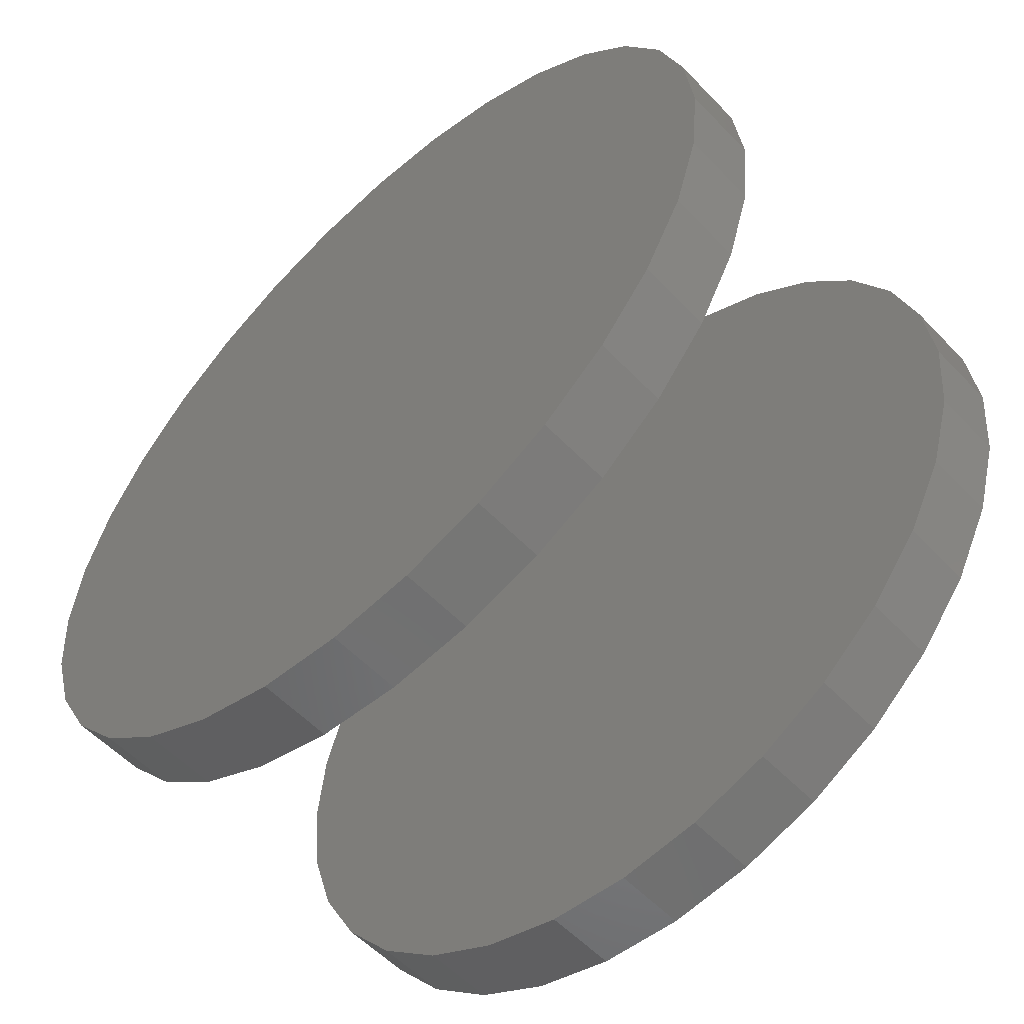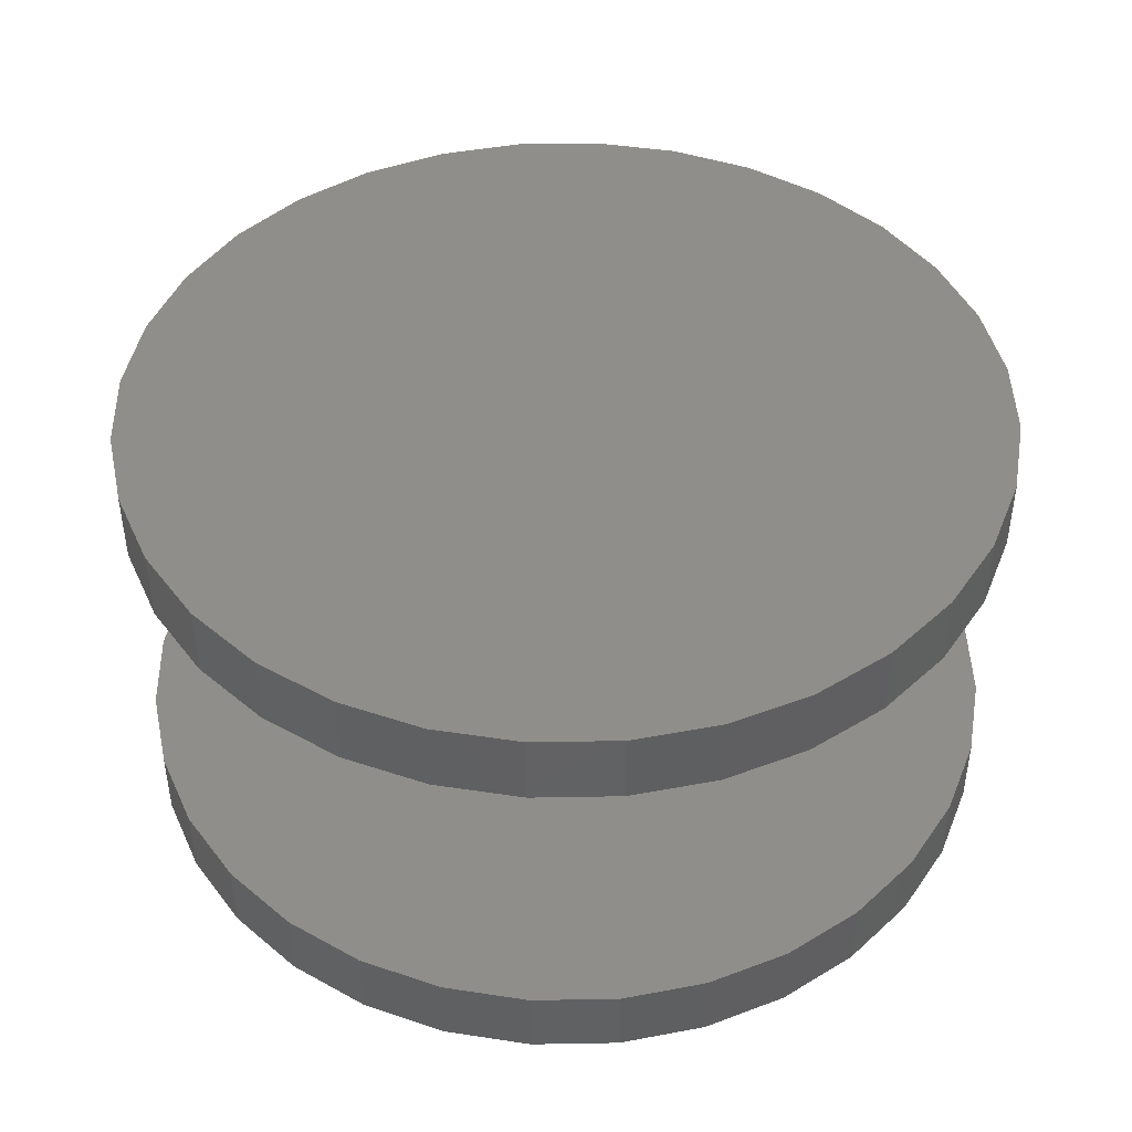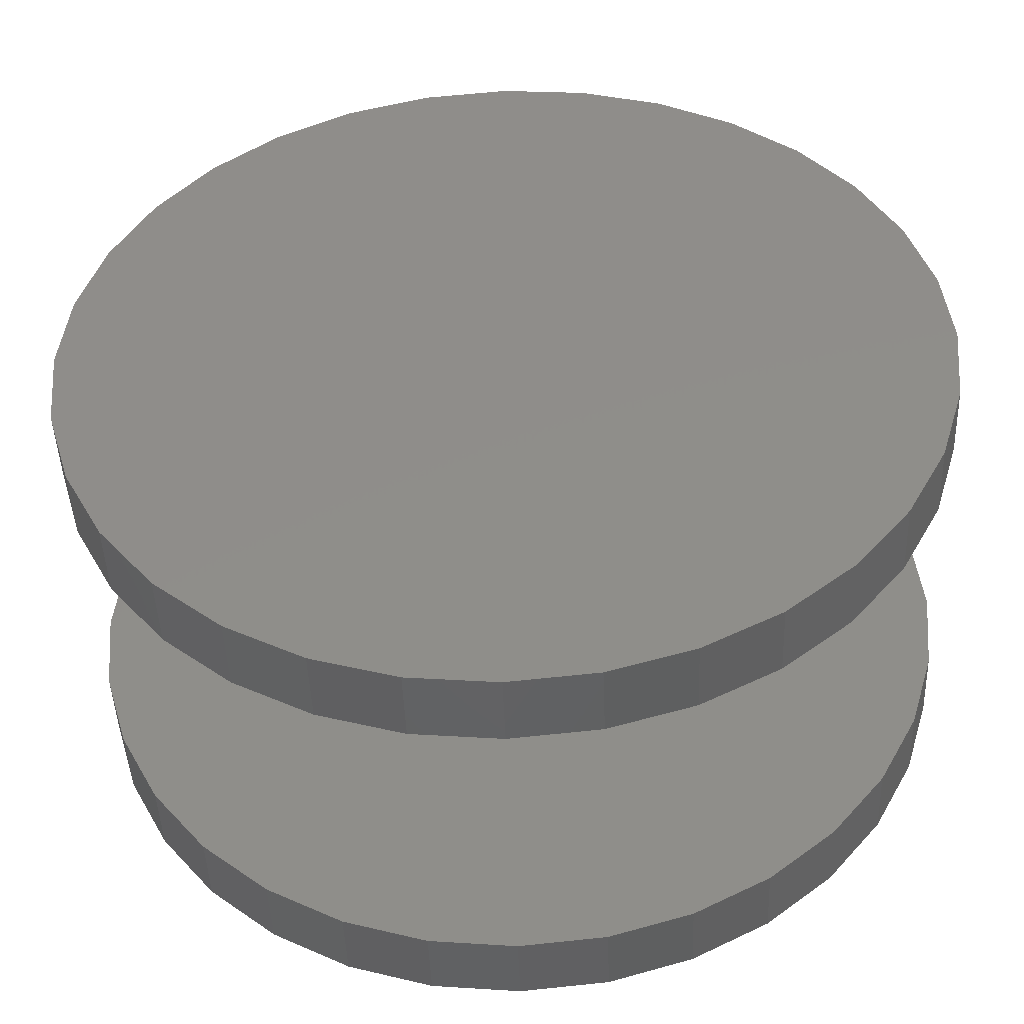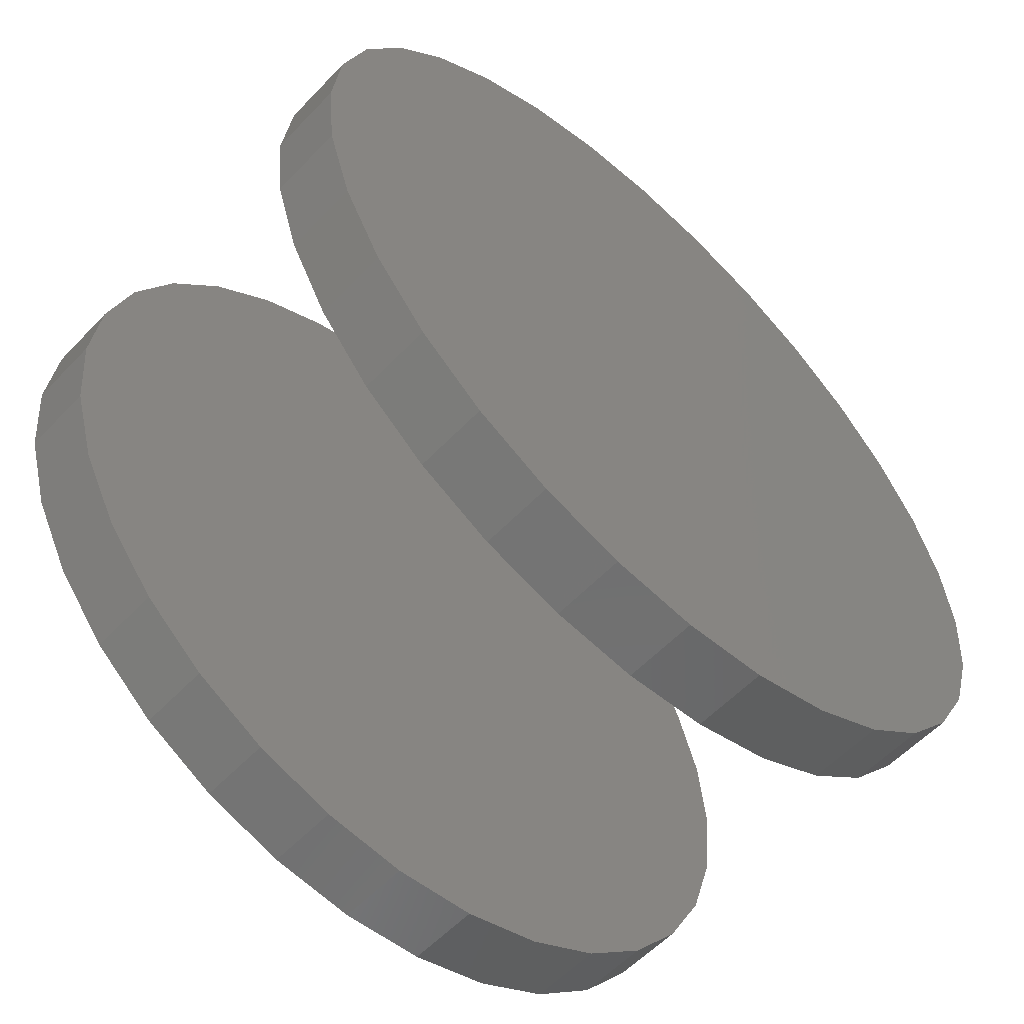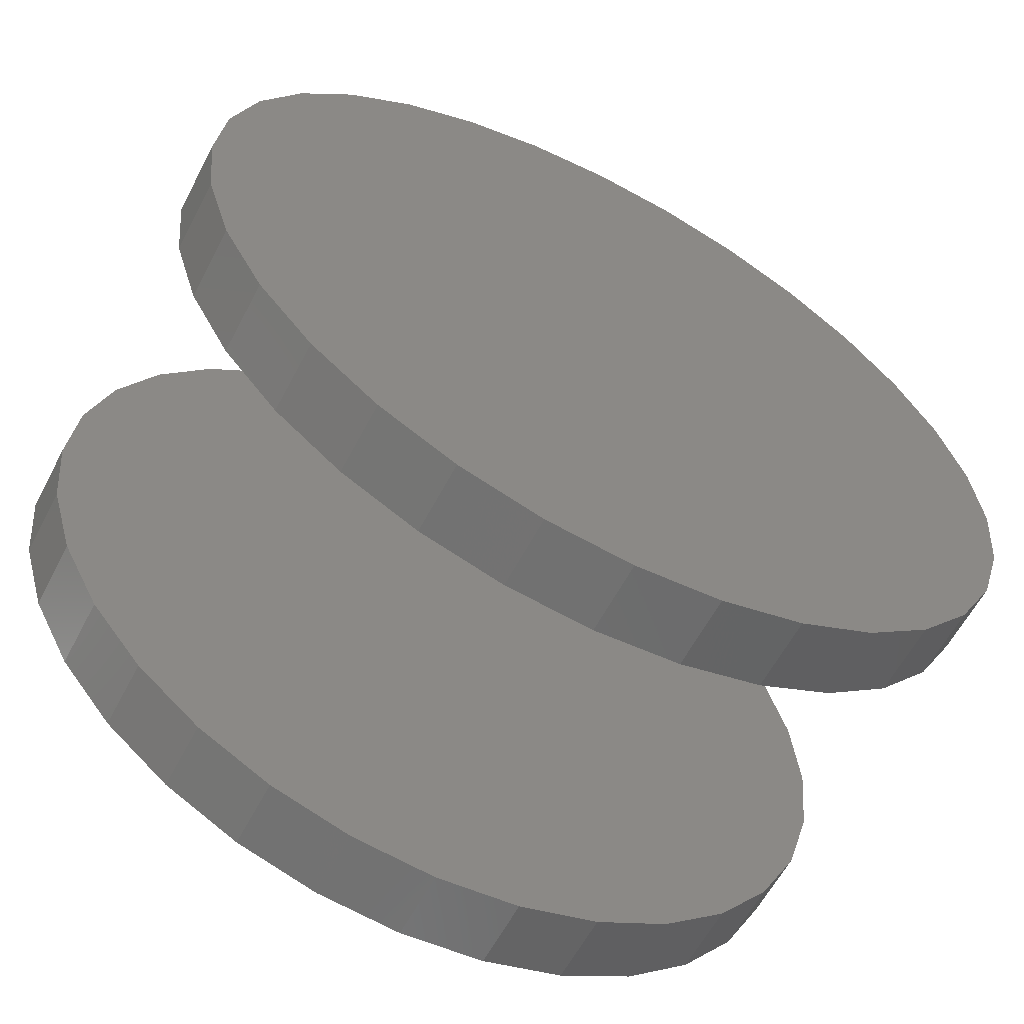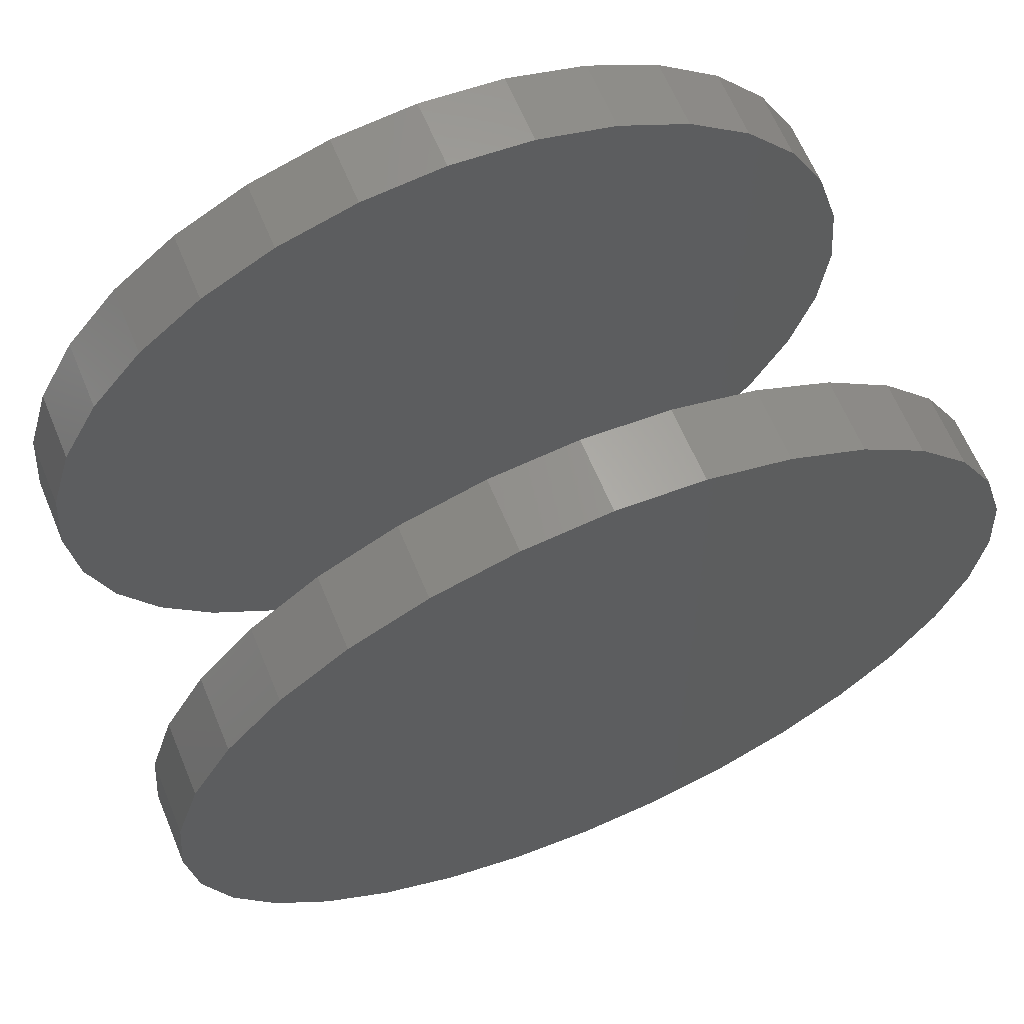
<metadata>
{"format":"stl","ext":"stl","renderer":"f3d","projection":"perspective","resolution":1024,"background":"white","views":[{"elev":-56.6,"azim":43.0,"up":"+Y"},{"elev":44.5,"azim":-51.8,"up":"+Z"},{"elev":-46.3,"azim":-177.9,"up":"+Y"},{"elev":-58.0,"azim":136.9,"up":"+Y"},{"elev":-60.6,"azim":-27.7,"up":"+Y"},{"elev":65.0,"azim":157.2,"up":"+Y"}]}
</metadata>
<code>
# stl→obj: 128 verts, 248 faces
v -0.4184 -1.371e-16 0.3281
v -0.4184 -1.371e-16 0.3984
v -0.4102 0.08317 0.3281
v -0.4102 0.08317 0.3984
v -0.386 0.1631 0.3281
v -0.386 0.1631 0.3984
v -0.3466 0.2368 0.3281
v -0.3466 0.2368 0.3984
v -0.2936 0.3015 0.3281
v -0.2936 0.3015 0.3984
v -0.229 0.3545 0.3281
v -0.229 0.3545 0.3984
v -0.1552 0.3939 0.3281
v -0.1552 0.3939 0.3984
v -0.07528 0.4181 0.3281
v -0.07528 0.4181 0.3984
v 0.007895 0.4263 0.3281
v 0.007895 0.4263 0.3984
v 0.09106 0.4181 0.3281
v 0.09106 0.4181 0.3984
v 0.171 0.3939 0.3281
v 0.171 0.3939 0.3984
v 0.2447 0.3545 0.3281
v 0.2447 0.3545 0.3984
v 0.3093 0.3015 0.3281
v 0.3093 0.3015 0.3984
v 0.3624 0.2368 0.3281
v 0.3624 0.2368 0.3984
v 0.4018 0.1631 0.3281
v 0.4018 0.1631 0.3984
v 0.426 0.08317 0.3281
v 0.426 0.08317 0.3984
v 0.4342 -1.044e-16 0.3281
v 0.4342 0 0.3984
v -0.4184 -1.371e-16 -0.03125
v -0.4184 -1.371e-16 0.03906
v -0.4102 0.08317 -0.03125
v -0.4102 0.08317 0.03906
v -0.386 0.1631 -0.03125
v -0.386 0.1631 0.03906
v -0.3466 0.2368 -0.03125
v -0.3466 0.2368 0.03906
v -0.2936 0.3015 -0.03125
v -0.2936 0.3015 0.03906
v -0.229 0.3545 -0.03125
v -0.229 0.3545 0.03906
v -0.1552 0.3939 -0.03125
v -0.1552 0.3939 0.03906
v -0.07528 0.4181 -0.03125
v -0.07528 0.4181 0.03906
v 0.007895 0.4263 -0.03125
v 0.007895 0.4263 0.03906
v 0.09106 0.4181 -0.03125
v 0.09106 0.4181 0.03906
v 0.171 0.3939 -0.03125
v 0.171 0.3939 0.03906
v 0.2447 0.3545 -0.03125
v 0.2447 0.3545 0.03906
v 0.3093 0.3015 -0.03125
v 0.3093 0.3015 0.03906
v 0.3624 0.2368 -0.03125
v 0.3624 0.2368 0.03906
v 0.4018 0.1631 -0.03125
v 0.4018 0.1631 0.03906
v 0.426 0.08317 -0.03125
v 0.426 0.08317 0.03906
v 0.4342 -1.044e-16 -0.03125
v 0.4342 0 0.03906
v 0.426 -0.08317 0.3281
v 0.426 -0.08317 0.3984
v 0.4018 -0.1631 0.3281
v 0.4018 -0.1631 0.3984
v 0.3624 -0.2368 0.3281
v 0.3624 -0.2368 0.3984
v 0.3093 -0.3015 0.3281
v 0.3093 -0.3015 0.3984
v 0.2447 -0.3545 0.3281
v 0.2447 -0.3545 0.3984
v 0.171 -0.3939 0.3281
v 0.171 -0.3939 0.3984
v 0.09106 -0.4181 0.3281
v 0.09106 -0.4181 0.3984
v 0.007895 -0.4263 0.3281
v 0.007895 -0.4263 0.3984
v -0.07528 -0.4181 0.3281
v -0.07528 -0.4181 0.3984
v -0.1552 -0.3939 0.3281
v -0.1552 -0.3939 0.3984
v -0.229 -0.3545 0.3281
v -0.229 -0.3545 0.3984
v -0.2936 -0.3015 0.3281
v -0.2936 -0.3015 0.3984
v -0.3466 -0.2368 0.3281
v -0.3466 -0.2368 0.3984
v -0.386 -0.1631 0.3281
v -0.386 -0.1631 0.3984
v -0.4102 -0.08317 0.3281
v -0.4102 -0.08317 0.3984
v 0.426 -0.08317 -0.03125
v 0.426 -0.08317 0.03906
v 0.4018 -0.1631 -0.03125
v 0.4018 -0.1631 0.03906
v 0.3624 -0.2368 -0.03125
v 0.3624 -0.2368 0.03906
v 0.3093 -0.3015 -0.03125
v 0.3093 -0.3015 0.03906
v 0.2447 -0.3545 -0.03125
v 0.2447 -0.3545 0.03906
v 0.171 -0.3939 -0.03125
v 0.171 -0.3939 0.03906
v 0.09106 -0.4181 -0.03125
v 0.09106 -0.4181 0.03906
v 0.007895 -0.4263 -0.03125
v 0.007895 -0.4263 0.03906
v -0.07528 -0.4181 -0.03125
v -0.07528 -0.4181 0.03906
v -0.1552 -0.3939 -0.03125
v -0.1552 -0.3939 0.03906
v -0.229 -0.3545 -0.03125
v -0.229 -0.3545 0.03906
v -0.2936 -0.3015 -0.03125
v -0.2936 -0.3015 0.03906
v -0.3466 -0.2368 -0.03125
v -0.3466 -0.2368 0.03906
v -0.386 -0.1631 -0.03125
v -0.386 -0.1631 0.03906
v -0.4102 -0.08317 -0.03125
v -0.4102 -0.08317 0.03906
f 1 2 3
f 3 2 4
f 3 4 5
f 5 4 6
f 5 6 7
f 7 6 8
f 7 8 9
f 9 8 10
f 9 10 11
f 11 10 12
f 11 12 13
f 13 12 14
f 13 14 15
f 15 14 16
f 15 16 17
f 17 16 18
f 17 18 19
f 19 18 20
f 19 20 21
f 21 20 22
f 21 22 23
f 23 22 24
f 23 24 25
f 25 24 26
f 25 26 27
f 27 26 28
f 27 28 29
f 29 28 30
f 29 30 31
f 31 30 32
f 31 32 33
f 33 32 34
f 35 36 37
f 37 36 38
f 37 38 39
f 39 38 40
f 39 40 41
f 41 40 42
f 41 42 43
f 43 42 44
f 43 44 45
f 45 44 46
f 45 46 47
f 47 46 48
f 47 48 49
f 49 48 50
f 49 50 51
f 51 50 52
f 51 52 53
f 53 52 54
f 53 54 55
f 55 54 56
f 55 56 57
f 57 56 58
f 57 58 59
f 59 58 60
f 59 60 61
f 61 60 62
f 61 62 63
f 63 62 64
f 63 64 65
f 65 64 66
f 65 66 67
f 67 66 68
f 33 34 69
f 69 34 70
f 69 70 71
f 71 70 72
f 71 72 73
f 73 72 74
f 73 74 75
f 75 74 76
f 75 76 77
f 77 76 78
f 77 78 79
f 79 78 80
f 79 80 81
f 81 80 82
f 81 82 83
f 83 82 84
f 83 84 85
f 85 84 86
f 85 86 87
f 87 86 88
f 87 88 89
f 89 88 90
f 89 90 91
f 91 90 92
f 91 92 93
f 93 92 94
f 93 94 95
f 95 94 96
f 95 96 97
f 97 96 98
f 97 98 1
f 1 98 2
f 67 68 99
f 99 68 100
f 99 100 101
f 101 100 102
f 101 102 103
f 103 102 104
f 103 104 105
f 105 104 106
f 105 106 107
f 107 106 108
f 107 108 109
f 109 108 110
f 109 110 111
f 111 110 112
f 111 112 113
f 113 112 114
f 113 114 115
f 115 114 116
f 115 116 117
f 117 116 118
f 117 118 119
f 119 118 120
f 119 120 121
f 121 120 122
f 121 122 123
f 123 122 124
f 123 124 125
f 125 124 126
f 125 126 127
f 127 126 128
f 127 128 35
f 35 128 36
f 50 54 52
f 54 50 56
f 56 50 48
f 56 48 58
f 58 48 46
f 58 46 60
f 60 46 44
f 60 44 62
f 62 44 42
f 62 42 64
f 64 42 40
f 64 40 66
f 66 40 38
f 66 38 68
f 68 38 36
f 68 36 100
f 100 36 128
f 100 128 102
f 102 128 126
f 102 126 104
f 104 126 124
f 104 124 106
f 106 124 122
f 106 122 108
f 108 122 120
f 108 120 110
f 110 120 118
f 110 118 112
f 112 118 116
f 112 116 114
f 17 19 15
f 83 85 81
f 81 85 87
f 81 87 79
f 79 87 89
f 79 89 77
f 77 89 91
f 77 91 75
f 75 91 93
f 75 93 73
f 73 93 95
f 73 95 71
f 71 95 97
f 71 97 69
f 69 97 1
f 69 1 33
f 33 1 3
f 33 3 31
f 31 3 5
f 31 5 29
f 29 5 7
f 29 7 27
f 27 7 9
f 27 9 25
f 25 9 11
f 25 11 23
f 23 11 13
f 23 13 21
f 21 13 15
f 21 15 19
f 51 53 49
f 113 115 111
f 111 115 117
f 111 117 109
f 109 117 119
f 109 119 107
f 107 119 121
f 107 121 105
f 105 121 123
f 105 123 103
f 103 123 125
f 103 125 101
f 101 125 127
f 101 127 99
f 99 127 35
f 99 35 67
f 67 35 37
f 67 37 65
f 65 37 39
f 65 39 63
f 63 39 41
f 63 41 61
f 61 41 43
f 61 43 59
f 59 43 45
f 59 45 57
f 57 45 47
f 57 47 55
f 55 47 49
f 55 49 53
f 16 20 18
f 20 16 22
f 22 16 14
f 22 14 24
f 24 14 12
f 24 12 26
f 26 12 10
f 26 10 28
f 28 10 8
f 28 8 30
f 30 8 6
f 30 6 32
f 32 6 4
f 32 4 34
f 34 4 2
f 34 2 70
f 70 2 98
f 70 98 72
f 72 98 96
f 72 96 74
f 74 96 94
f 74 94 76
f 76 94 92
f 76 92 78
f 78 92 90
f 78 90 80
f 80 90 88
f 80 88 82
f 82 88 86
f 82 86 84

</code>
